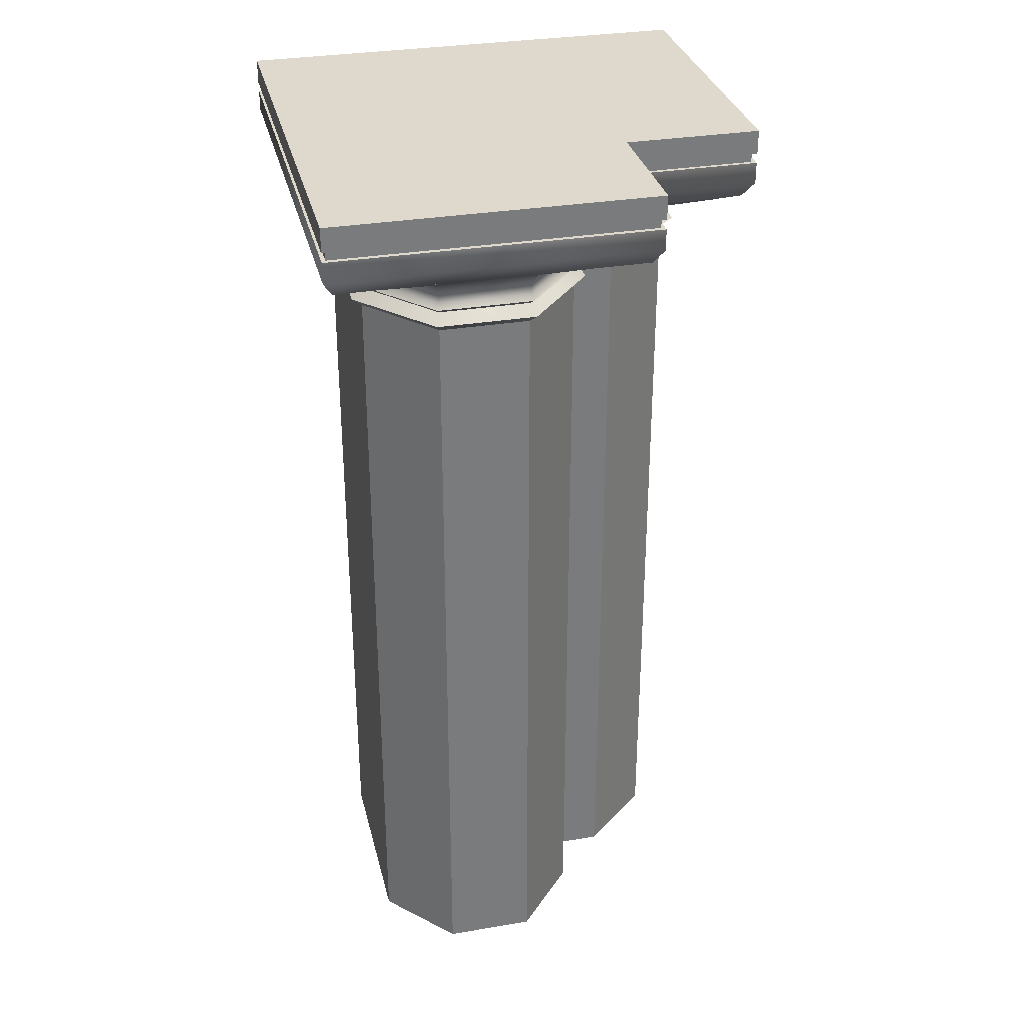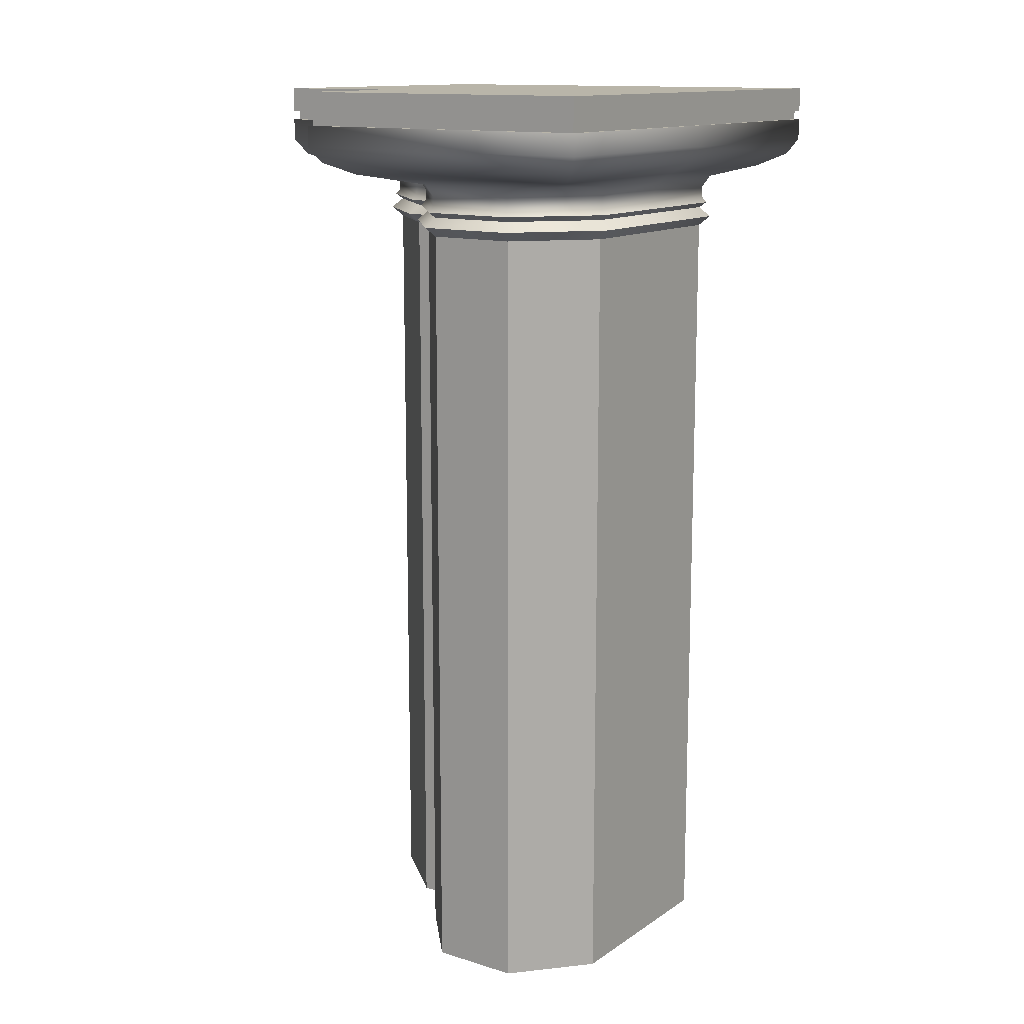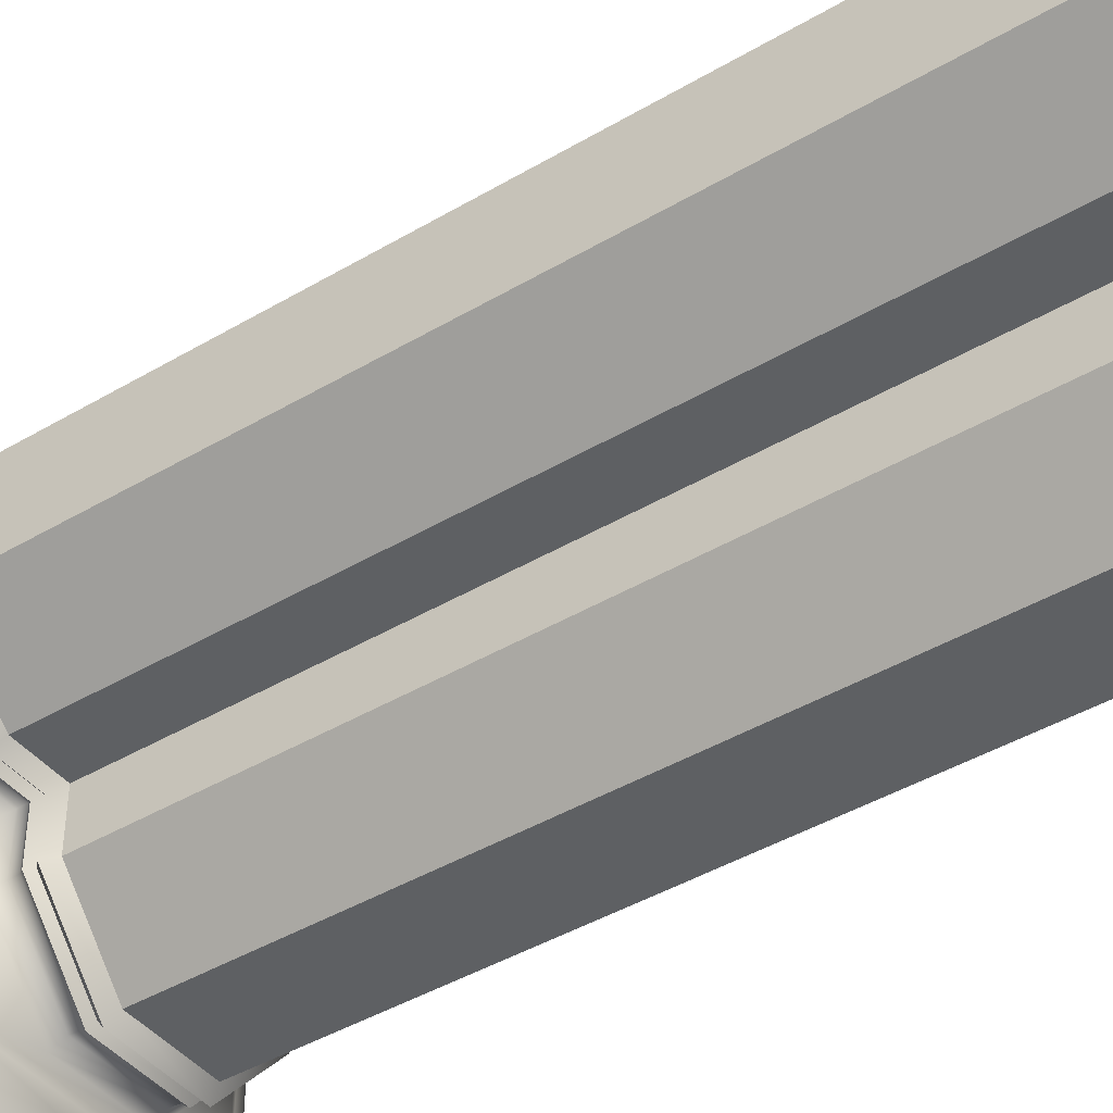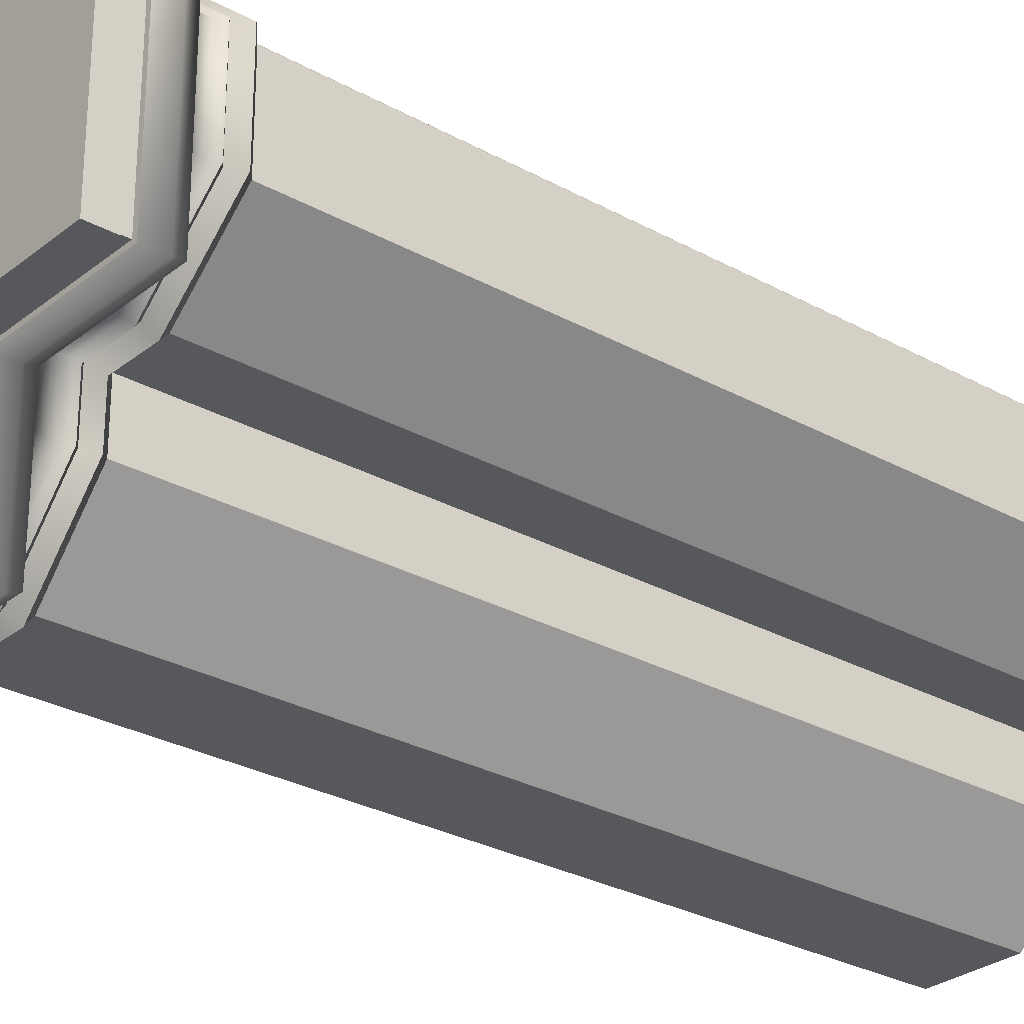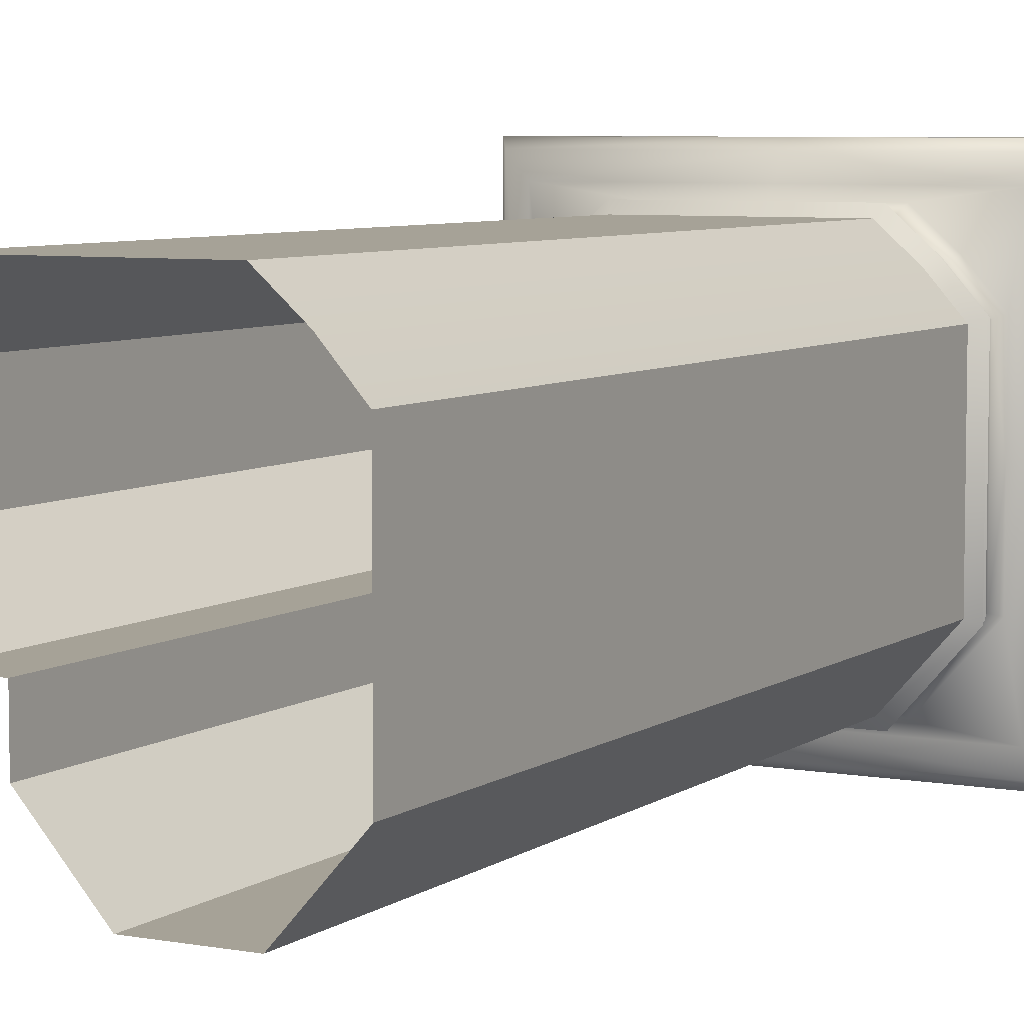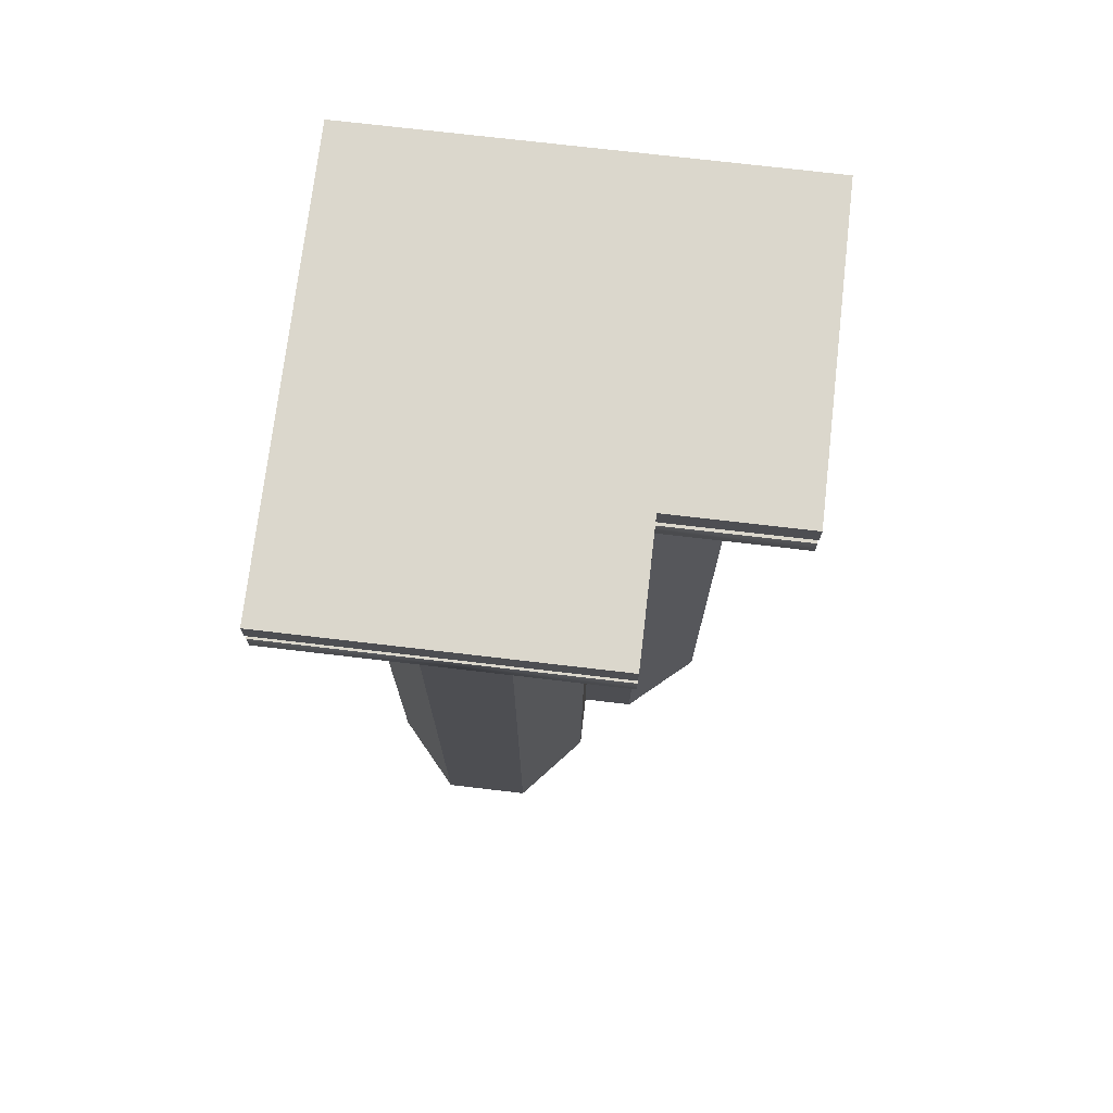
<metadata>
{"format":"obj","ext":"obj","renderer":"f3d","projection":"perspective","resolution":1024,"background":"white","views":[{"elev":32.0,"azim":166.7,"up":"+Y"},{"elev":13.4,"azim":-55.2,"up":"+Y"},{"elev":-42.7,"azim":-54.7,"up":"+Z"},{"elev":-28.3,"azim":-130.0,"up":"+Z"},{"elev":6.4,"azim":28.2,"up":"+Z"},{"elev":73.3,"azim":-173.3,"up":"+Y"}]}
</metadata>
<code>
v 0.1051 22.35 0.1051
v -2.225 22.35 -2.225
v -5.463 22.35 -2.225
v 0.1051 22.35 5.463
v -5.463 22.35 5.463
v 0.1051 21.03 5.463
v 0.1051 21.54 5.463
v -5.463 21.54 5.463
v -5.463 21.03 5.463
v -5.463 21.54 -2.225
v -5.463 21.03 -2.225
v -5.215 20.65 -2.006
v -5.215 20.65 5.244
v -2.225 21.03 -2.225
v -2.006 20.65 -2.006
v -4.587 20.36 -1.452
v -4.587 20.36 4.691
v 0.1051 20.36 4.691
v 0.1051 20.65 5.244
v -4.009 0 0.5241
v -4.009 18.91 0.5241
v -2.293 18.91 -0.9866
v -2.293 0 -0.9866
v -4.009 0 2.661
v -4.009 18.91 2.661
v -2.293 0 4.171
v -2.293 18.91 4.171
v 0.1051 0 4.171
v 0.1051 18.91 4.171
v -4.009 19.37 0.5241
v -4.188 19.5 0.4589
v -2.367 19.5 -1.144
v -2.293 19.37 -0.9866
v -4.009 19.37 2.661
v -4.188 19.5 2.726
v -2.293 19.37 4.171
v -2.367 19.5 4.329
v 0.1051 19.37 4.171
v 0.1051 19.5 4.329
v -4.064 19.88 0.504
v -4.264 20.17 0.4311
v -2.398 20.17 -1.211
v -2.316 19.88 -1.035
v -4.064 19.88 2.681
v -4.264 20.17 2.754
v -2.316 19.88 4.22
v -2.398 20.17 4.396
v 0.1051 19.88 4.22
v 0.1051 20.17 4.396
v -1.452 20.36 -1.452
v -1.211 20.17 -1.211
v -2.41 19.14 -1.236
v -1.236 19.14 -1.236
v -0.9866 18.91 -0.9866
v -4.293 19.14 0.4207
v -4.293 19.14 2.764
v -2.41 19.14 4.421
v -0.9866 19.37 -0.9866
v -1.035 19.88 -1.035
v -1.049 19.62 -1.049
v -2.322 19.62 -1.049
v -4.08 19.62 0.4982
v -4.08 19.62 2.686
v -2.322 19.62 4.234
v -1.144 19.5 -1.144
v 0.1051 21.54 5.37
v 0.1051 21.77 5.37
v -5.358 21.77 5.37
v -5.358 21.54 5.37
v -5.358 21.77 -2.132
v -5.358 21.54 -2.132
v -2.225 21.77 -2.225
v -5.463 21.77 -2.225
v -5.463 21.77 5.463
v -2.132 21.77 -2.132
v 0.1051 19.14 4.421
v 0.1051 19.62 4.234
v 0.1051 21.77 5.463
v 2.503 18.91 4.171
v 2.503 0 4.171
v 2.503 19.37 4.171
v 2.577 19.5 4.329
v 2.526 19.88 4.22
v 2.609 20.17 4.396
v 3.39 18.91 3.39
v 3.578 19.14 3.578
v 2.62 19.14 4.421
v 3.39 19.37 3.39
v 3.437 19.62 3.437
v 3.427 19.88 3.427
v 2.532 19.62 4.234
v 3.509 19.5 3.509
v 5.244 20.65 5.244
v 5.463 21.03 5.463
v 4.674 20.35 4.674
v 4.691 20.36 4.691
v 5.463 21.77 5.463
v 5.463 22.35 5.463
v 5.37 21.77 5.37
v -2.225 21.54 -2.225
v -0.9866 0 -0.9866
v -2.132 21.54 -2.132
v 5.463 21.54 5.463
v 3.39 0 3.39
v 3.559 20.17 3.559
v 5.37 21.54 5.37
v -2.225 22.35 -5.463
v 5.463 22.35 0.1051
v 5.463 22.35 -5.463
v 5.463 21.54 -5.463
v 5.463 21.54 0.1051
v 5.463 21.03 0.1051
v 5.463 21.03 -5.463
v -2.225 21.54 -5.463
v -2.225 21.03 -5.463
v 5.244 20.65 -5.215
v -2.006 20.65 -5.215
v 4.691 20.36 -4.587
v -1.452 20.36 -4.587
v 5.244 20.65 0.1051
v 4.691 20.36 0.1051
v -0.9866 18.91 -2.293
v 0.5241 18.91 -4.009
v 0.5241 0 -4.009
v -0.9866 0 -2.293
v 2.661 18.91 -4.009
v 2.661 0 -4.009
v 4.171 18.91 -2.293
v 4.171 0 -2.293
v 4.171 18.91 0.1051
v 4.171 0 0.1051
v -1.144 19.5 -2.367
v 0.4588 19.5 -4.188
v 0.5241 19.37 -4.009
v -0.9866 19.37 -2.293
v 2.726 19.5 -4.188
v 2.661 19.37 -4.009
v 4.329 19.5 -2.367
v 4.171 19.37 -2.293
v 4.329 19.5 0.1051
v 4.171 19.37 0.1051
v -1.211 20.17 -2.398
v 0.431 20.17 -4.264
v 0.504 19.88 -4.064
v -1.035 19.88 -2.316
v 2.754 20.17 -4.264
v 2.681 19.88 -4.064
v 4.396 20.17 -2.398
v 4.22 19.88 -2.316
v 4.396 20.17 0.1051
v 4.22 19.88 0.1051
v -1.236 19.14 -2.41
v 0.4207 19.14 -4.293
v 2.764 19.14 -4.293
v 4.421 19.14 -2.41
v -1.049 19.62 -2.322
v 0.4982 19.62 -4.08
v 2.686 19.62 -4.08
v 4.234 19.62 -2.322
v 5.37 21.77 -5.358
v 5.37 21.77 0.1051
v 5.37 21.54 0.1051
v 5.37 21.54 -5.358
v -2.132 21.77 -5.358
v -2.132 21.54 -5.358
v -2.225 21.77 -5.463
v 5.463 21.77 -5.463
v 4.421 19.14 0.1051
v 4.234 19.62 0.1051
v 5.463 21.77 0.1051
v 4.171 18.91 2.503
v 4.171 0 2.503
v 4.171 19.37 2.503
v 4.329 19.5 2.577
v 4.22 19.88 2.526
v 4.396 20.17 2.609
v 4.421 19.14 2.62
v 4.234 19.62 2.532
f 1 2 3
f 1 3 4
f 5 4 3
f 6 7 8
f 6 8 9
f 9 8 10
f 9 10 11
f 11 12 13
f 11 13 9
f 14 15 12
f 14 12 11
f 16 17 13
f 16 13 12
f 17 18 19
f 17 19 13
f 20 21 22
f 20 22 23
f 24 25 21
f 24 21 20
f 26 27 25
f 26 25 24
f 28 29 27
f 28 27 26
f 30 31 32
f 30 32 33
f 34 35 31
f 34 31 30
f 34 36 37
f 34 37 35
f 36 38 39
f 36 39 37
f 40 41 42
f 40 42 43
f 44 45 41
f 44 41 40
f 44 46 47
f 44 47 45
f 46 48 49
f 46 49 47
f 50 51 42
f 50 42 16
f 17 45 47
f 16 41 45
f 16 45 17
f 16 42 41
f 22 52 53
f 22 53 54
f 21 55 52
f 21 52 22
f 56 55 21
f 56 21 25
f 57 56 25
f 57 25 27
f 33 58 53
f 33 53 52
f 30 33 52
f 30 52 55
f 34 30 55
f 34 55 56
f 57 36 34
f 57 34 56
f 43 59 60
f 43 60 61
f 40 43 61
f 40 61 62
f 44 40 62
f 44 62 63
f 46 44 63
f 46 63 64
f 61 60 65
f 61 65 32
f 62 61 32
f 62 32 31
f 63 62 31
f 63 31 35
f 37 64 63
f 37 63 35
f 66 67 68
f 66 68 69
f 69 68 70
f 69 70 71
f 3 2 72
f 3 72 73
f 5 3 73
f 5 73 74
f 7 66 69
f 7 69 8
f 8 69 71
f 8 71 10
f 73 70 68
f 73 68 74
f 72 75 70
f 72 70 73
f 6 9 13
f 6 13 19
f 18 17 47
f 18 47 49
f 76 57 27
f 76 27 29
f 36 57 76
f 36 76 38
f 46 64 77
f 46 77 48
f 64 37 39
f 64 39 77
f 5 74 78
f 5 78 4
f 78 74 68
f 78 68 67
f 79 29 28
f 79 28 80
f 81 82 39
f 81 39 38
f 83 84 49
f 83 49 48
f 79 85 86
f 79 86 87
f 86 88 81
f 86 81 87
f 89 90 83
f 89 83 91
f 92 89 91
f 92 91 82
f 6 19 93
f 6 93 94
f 84 95 96
f 84 96 49
f 18 49 96
f 76 29 79
f 76 79 87
f 76 87 81
f 76 81 38
f 77 91 83
f 77 83 48
f 39 82 91
f 39 91 77
f 78 97 98
f 78 98 4
f 78 67 99
f 78 99 97
f 11 10 100
f 11 100 14
f 16 12 15
f 16 15 50
f 23 22 54
f 23 54 101
f 33 32 65
f 33 65 58
f 43 42 51
f 43 51 59
f 71 70 75
f 71 75 102
f 100 10 71
f 100 71 102
f 1 4 98
f 7 6 94
f 7 94 103
f 19 18 96
f 19 96 93
f 79 80 104
f 79 104 85
f 92 82 81
f 92 81 88
f 105 84 83
f 105 83 90
f 95 84 105
f 67 66 106
f 67 106 99
f 106 66 7
f 106 7 103
f 107 2 1
f 107 1 108
f 109 107 108
f 110 111 112
f 110 112 113
f 114 110 113
f 114 113 115
f 116 117 115
f 116 115 113
f 117 15 14
f 117 14 115
f 116 118 119
f 116 119 117
f 120 121 118
f 120 118 116
f 122 123 124
f 122 124 125
f 123 126 127
f 123 127 124
f 126 128 129
f 126 129 127
f 128 130 131
f 128 131 129
f 132 133 134
f 132 134 135
f 133 136 137
f 133 137 134
f 137 136 138
f 137 138 139
f 139 138 140
f 139 140 141
f 142 143 144
f 142 144 145
f 143 146 147
f 143 147 144
f 147 146 148
f 147 148 149
f 149 148 150
f 149 150 151
f 142 51 50
f 142 50 119
f 118 148 146
f 146 143 119
f 146 119 118
f 119 143 142
f 122 54 53
f 122 53 152
f 123 122 152
f 123 152 153
f 123 153 154
f 123 154 126
f 126 154 155
f 126 155 128
f 53 58 135
f 53 135 152
f 152 135 134
f 152 134 153
f 153 134 137
f 153 137 154
f 155 154 137
f 155 137 139
f 60 59 145
f 60 145 156
f 156 145 144
f 156 144 157
f 157 144 147
f 157 147 158
f 158 147 149
f 158 149 159
f 65 60 156
f 65 156 132
f 132 156 157
f 132 157 133
f 133 157 158
f 133 158 136
f 138 136 158
f 138 158 159
f 160 161 162
f 160 162 163
f 164 160 163
f 164 163 165
f 72 2 107
f 72 107 166
f 166 107 109
f 166 109 167
f 163 162 111
f 163 111 110
f 165 163 110
f 165 110 114
f 160 164 166
f 160 166 167
f 164 75 72
f 164 72 166
f 112 120 116
f 112 116 113
f 121 150 148
f 121 148 118
f 168 130 128
f 168 128 155
f 168 155 139
f 168 139 141
f 169 159 149
f 169 149 151
f 140 138 159
f 140 159 169
f 170 167 109
f 170 109 108
f 170 161 160
f 170 160 167
f 131 130 171
f 131 171 172
f 173 141 140
f 173 140 174
f 175 151 150
f 175 150 176
f 171 177 86
f 171 86 85
f 173 88 86
f 173 86 177
f 175 90 89
f 175 89 178
f 178 89 92
f 178 92 174
f 112 94 93
f 112 93 120
f 96 95 176
f 96 176 150
f 121 96 150
f 168 177 171
f 168 171 130
f 173 177 168
f 173 168 141
f 175 178 169
f 175 169 151
f 178 174 140
f 178 140 169
f 98 97 170
f 98 170 108
f 170 97 99
f 170 99 161
f 100 114 115
f 100 115 14
f 15 117 119
f 15 119 50
f 54 122 125
f 54 125 101
f 65 132 135
f 65 135 58
f 51 142 145
f 51 145 59
f 75 164 165
f 75 165 102
f 100 102 165
f 100 165 114
f 1 98 108
f 94 112 111
f 94 111 103
f 96 121 120
f 96 120 93
f 104 172 171
f 104 171 85
f 92 88 173
f 92 173 174
f 105 90 175
f 105 175 176
f 95 105 176
f 106 162 161
f 106 161 99
f 106 103 111
f 106 111 162

</code>
